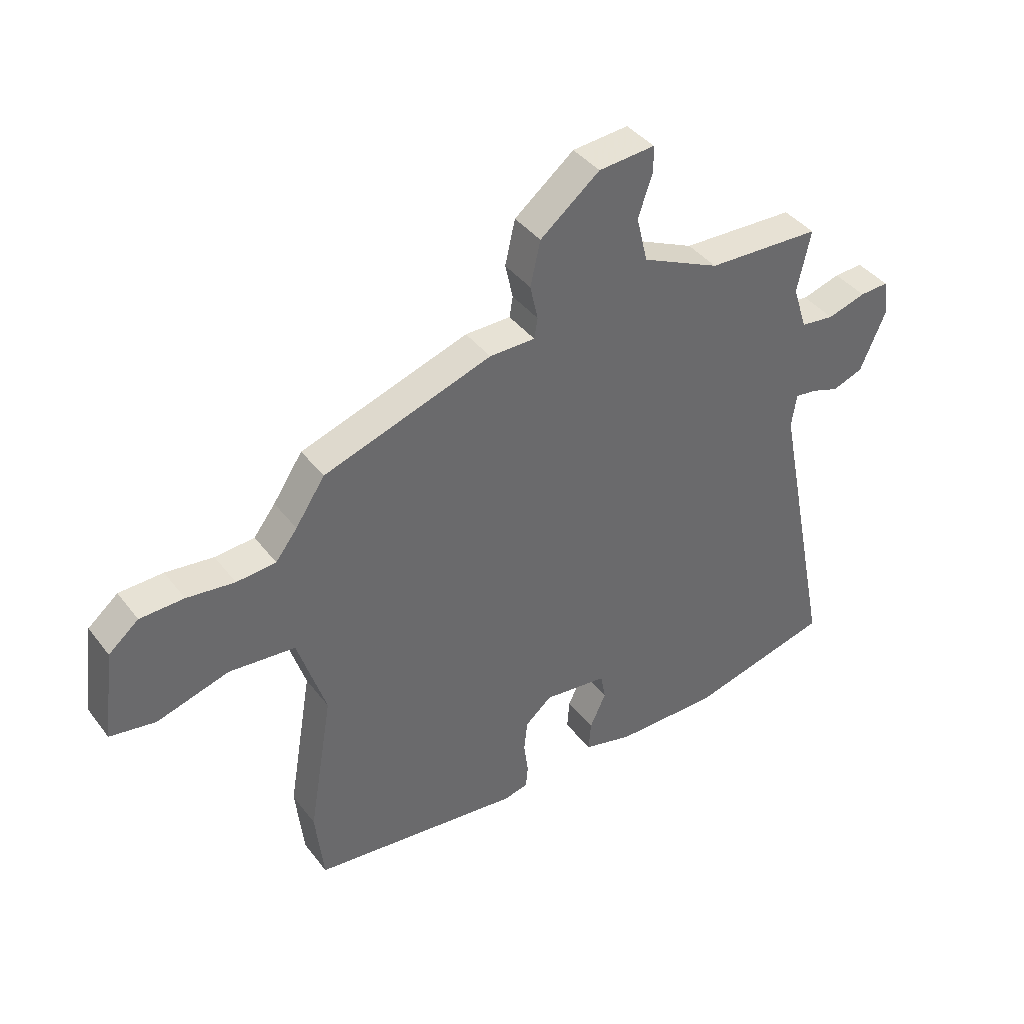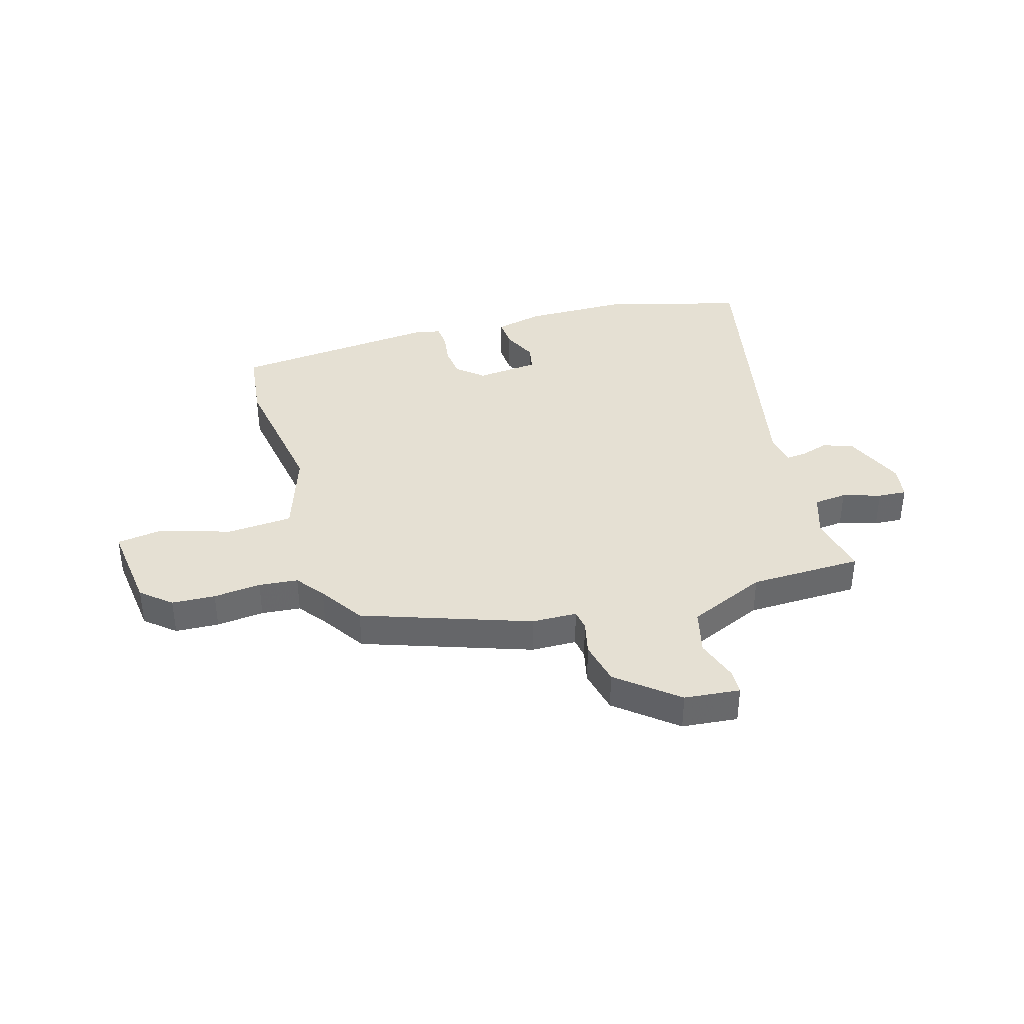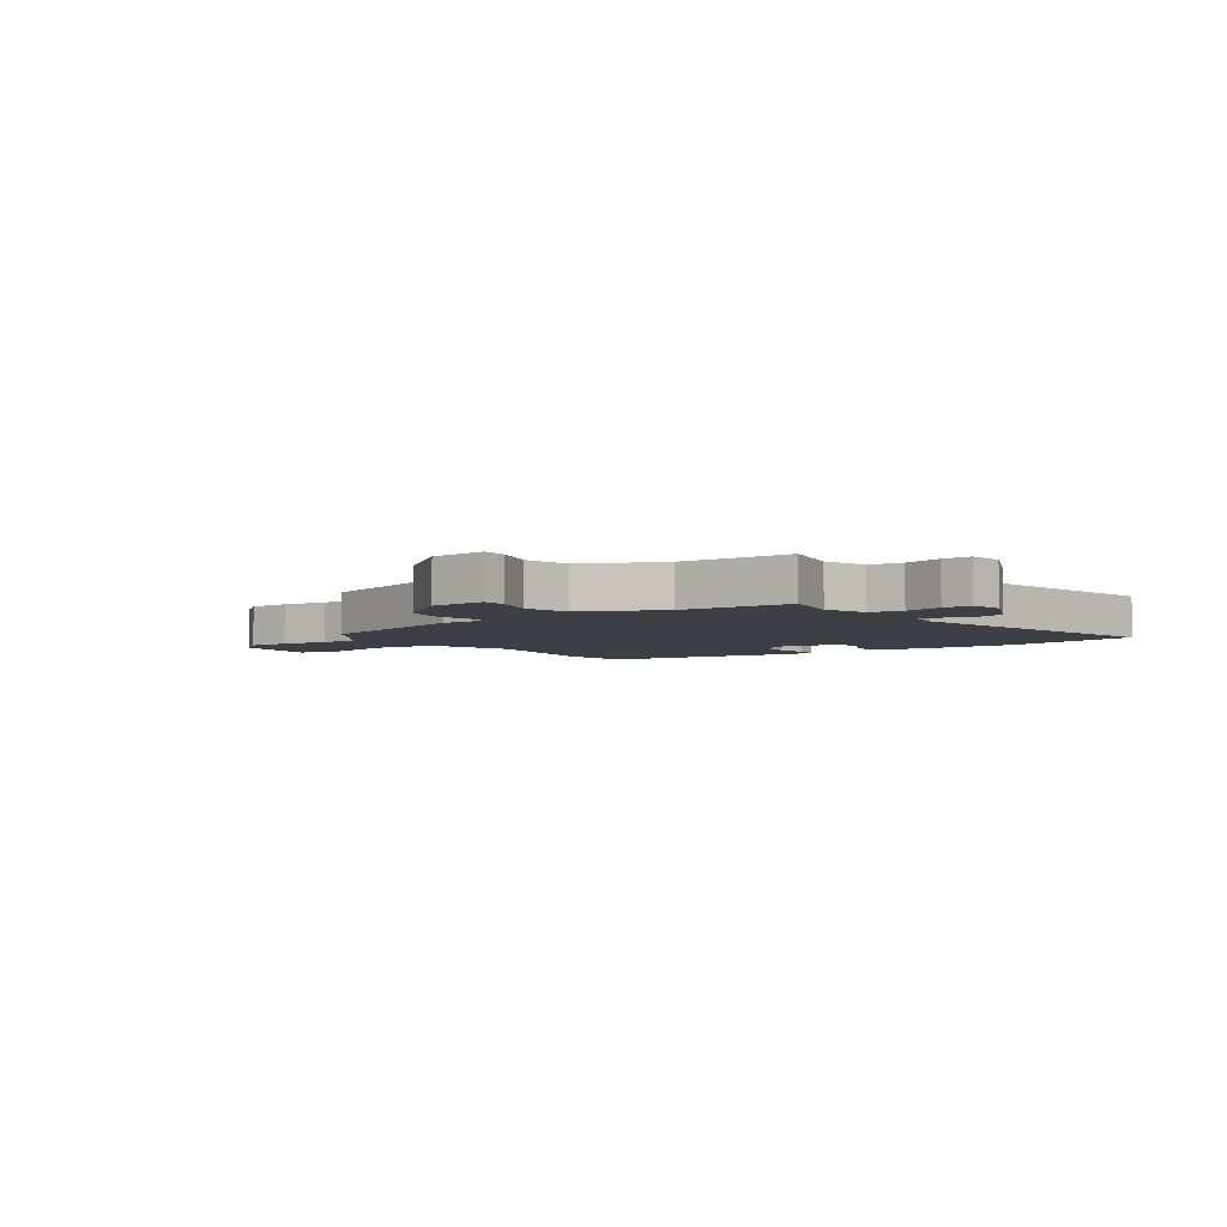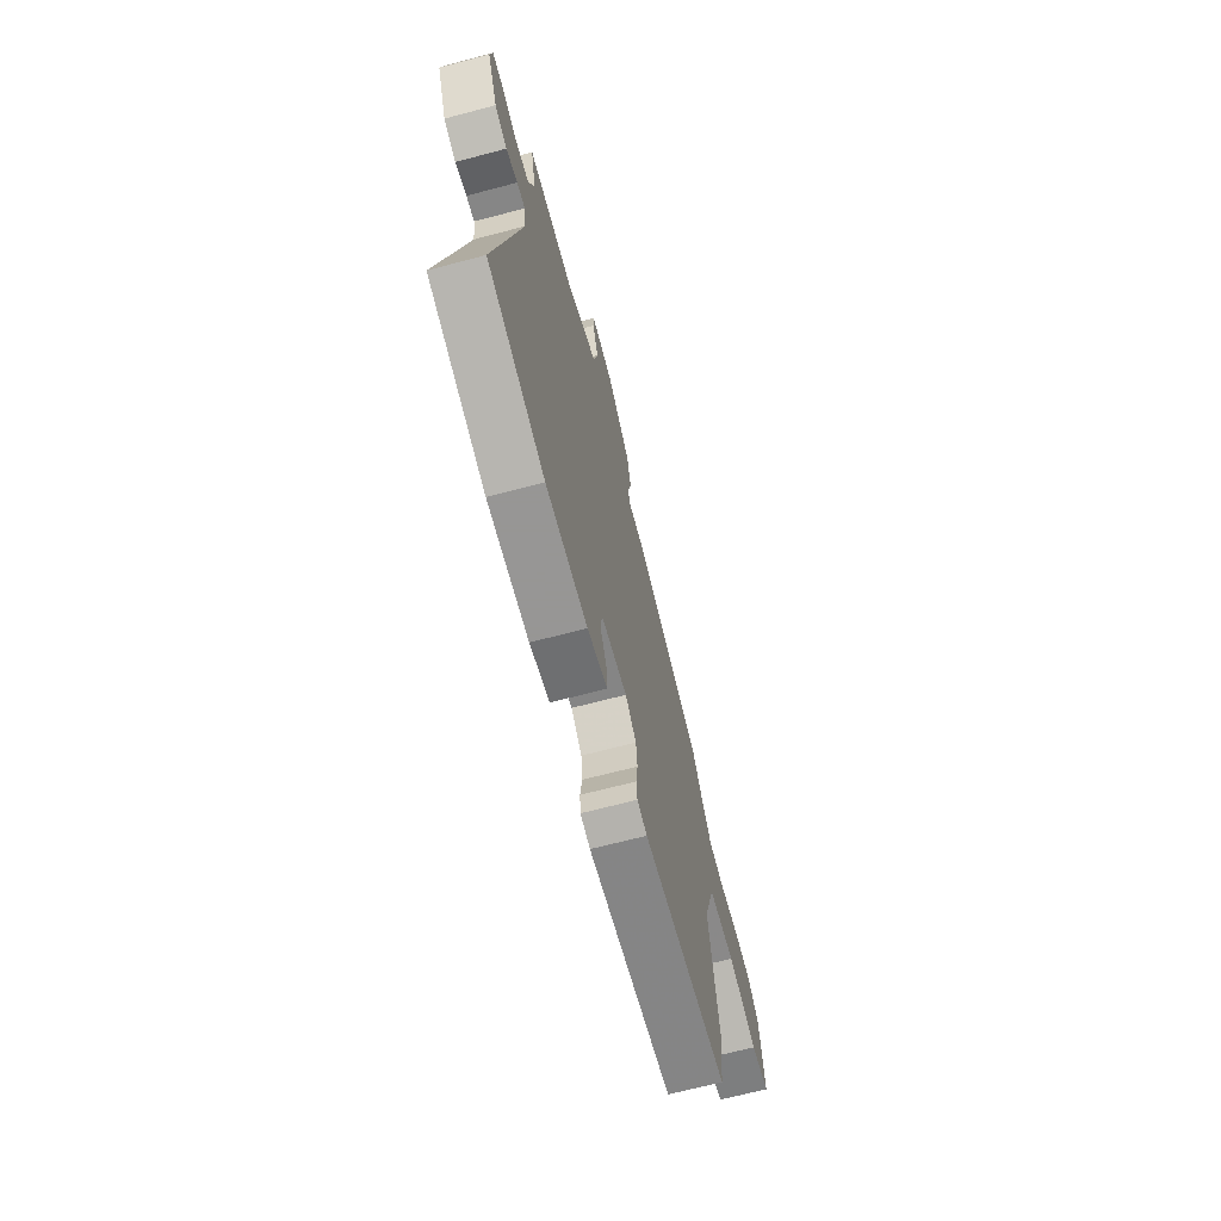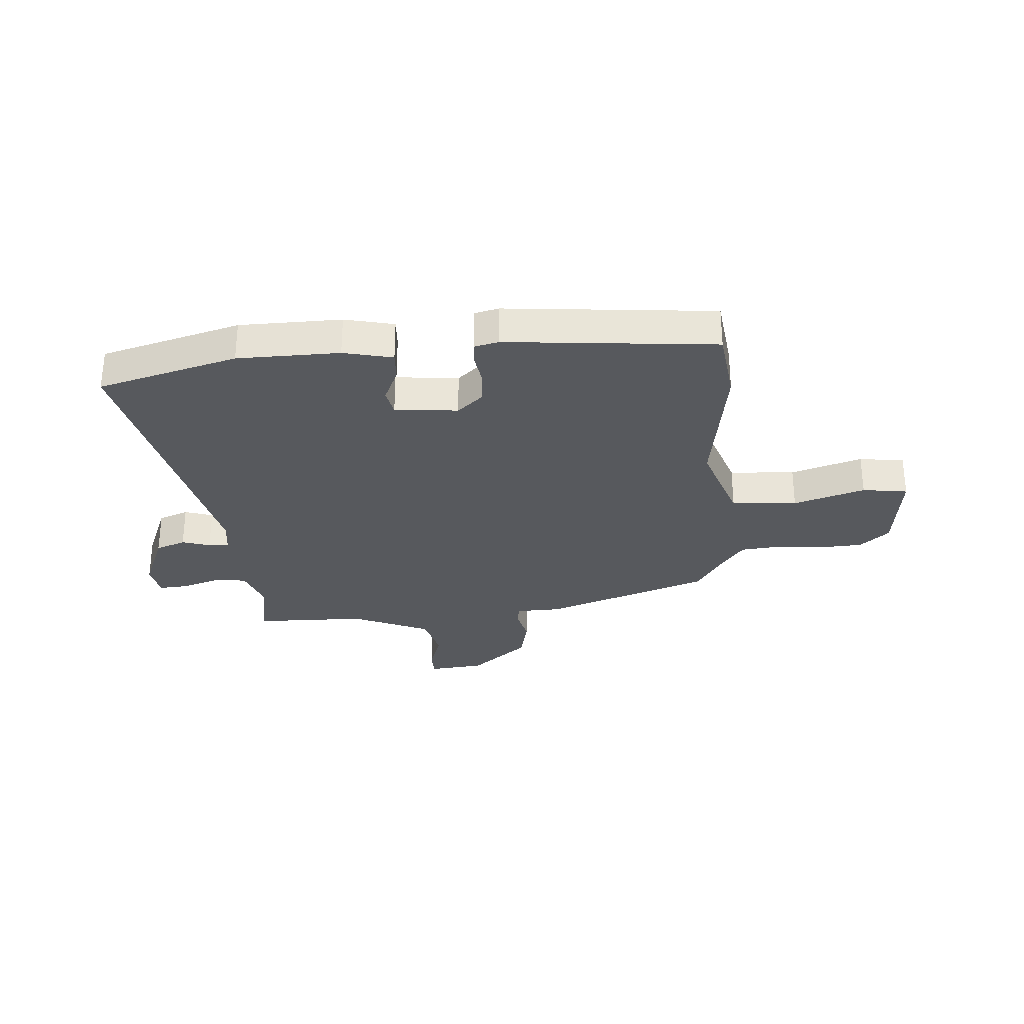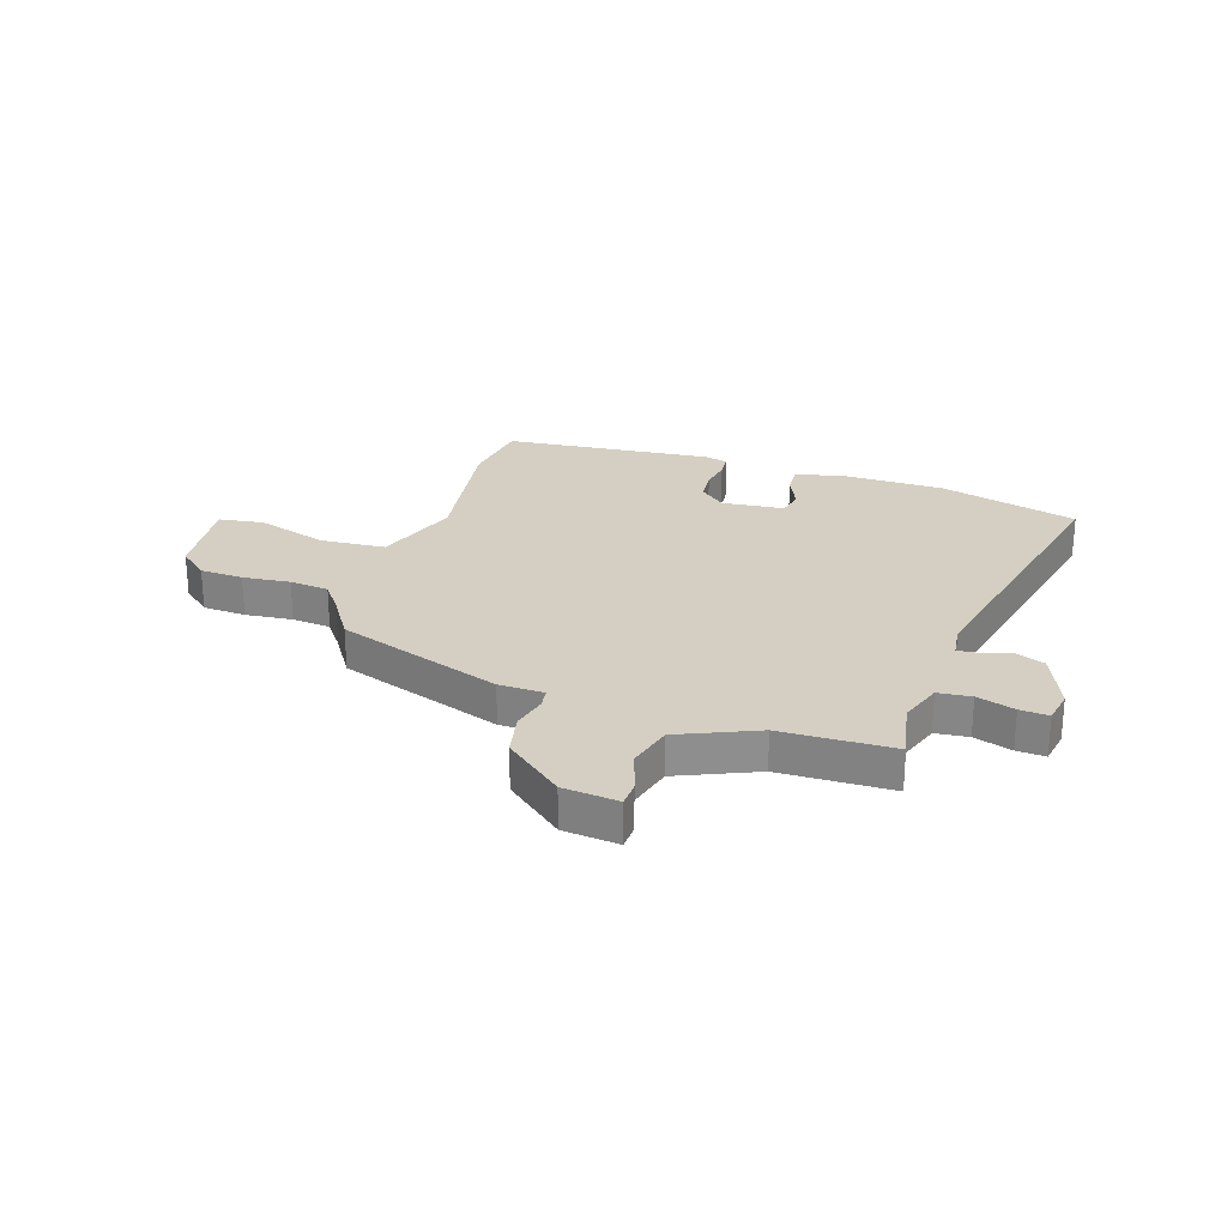
<metadata>
{"format":"obj","ext":"obj","renderer":"f3d","projection":"perspective","resolution":1024,"background":"white","views":[{"elev":40.0,"azim":-33.5,"up":"+Z"},{"elev":37.9,"azim":-15.7,"up":"+Y"},{"elev":-4.4,"azim":35.3,"up":"+Y"},{"elev":-67.8,"azim":104.8,"up":"+Z"},{"elev":-29.7,"azim":-174.8,"up":"+Y"},{"elev":25.4,"azim":19.0,"up":"+Y"}]}
</metadata>
<code>
v -0.45 0.07 0.361
v -0.147 0.07 0.463
v -0.065 0.07 0.464
v -0.059 0.07 0.501
v -0.073 0.07 0.564
v -0.055 0.07 0.644
v 0.052 0.07 0.73
v 0.153 0.07 0.739
v 0.154 0.07 0.693
v 0.128 0.07 0.616
v 0.148 0.07 0.533
v 0.289 0.07 0.469
v 0.493 0.07 0.462
v 0.469 0.07 0.35
v 0.495 0.07 0.271
v 0.555 0.07 0.264
v 0.624 0.07 0.285
v 0.676 0.07 0.288
v 0.686 0.07 0.226
v 0.639 0.07 0.116
v 0.584 0.07 0.096
v 0.533 0.07 0.113
v 0.496 0.07 0.117
v 0.487 0.07 0.056
v 0.593 0.07 -0.476
v 0.338 0.07 -0.542
v 0.153 0.07 -0.542
v 0.064 0.07 -0.52
v 0.068 0.07 -0.466
v 0.097 0.07 -0.403
v 0.088 0.07 -0.355
v -0.026 0.07 -0.342
v -0.074 0.07 -0.383
v -0.08 0.07 -0.44
v -0.072 0.07 -0.498
v -0.076 0.07 -0.54
v -0.12 0.07 -0.55
v -0.499 0.07 -0.508
v -0.514 0.07 -0.375
v -0.471 0.07 -0.118
v -0.522 0.07 0.039
v -0.641 0.07 0.049
v -0.771 0.07 0.01
v -0.853 0.07 0.023
v -0.832 0.07 0.186
v -0.778 0.07 0.231
v -0.699 0.07 0.234
v -0.613 0.07 0.224
v -0.542 0.07 0.23
v -0.503 0.07 0.281
v -0.45 0 0.361
v -0.147 0 0.463
v -0.065 0 0.464
v -0.059 0 0.501
v -0.073 0 0.564
v -0.055 0 0.644
v 0.052 0 0.73
v 0.153 0 0.739
v 0.154 0 0.693
v 0.128 0 0.616
v 0.148 0 0.533
v 0.289 0 0.469
v 0.493 0 0.462
v 0.469 0 0.35
v 0.495 0 0.271
v 0.555 0 0.264
v 0.624 0 0.285
v 0.676 0 0.288
v 0.686 0 0.226
v 0.639 0 0.116
v 0.584 0 0.096
v 0.533 0 0.113
v 0.496 0 0.117
v 0.487 0 0.056
v 0.593 0 -0.476
v 0.338 0 -0.542
v 0.153 0 -0.542
v 0.064 0 -0.52
v 0.068 0 -0.466
v 0.097 0 -0.403
v 0.088 0 -0.355
v -0.026 0 -0.342
v -0.074 0 -0.383
v -0.08 0 -0.44
v -0.072 0 -0.498
v -0.076 0 -0.54
v -0.12 0 -0.55
v -0.499 0 -0.508
v -0.514 0 -0.375
v -0.471 0 -0.118
v -0.522 0 0.039
v -0.641 0 0.049
v -0.771 0 0.01
v -0.853 0 0.023
v -0.832 0 0.186
v -0.778 0 0.231
v -0.699 0 0.234
v -0.613 0 0.224
v -0.542 0 0.23
v -0.503 0 0.281
f 45 46 47 48
f 45 48 49
f 42 43 44 45
f 41 42 45 49
f 40 41 49 50
f 38 39 40
f 37 38 40
f 34 35 36 37
f 33 34 37 40
f 32 33 40 50
f 27 28 29 30
f 27 30 31
f 24 25 26 27
f 23 24 27 31
f 19 20 21 22
f 19 22 23
f 16 17 18 19
f 15 16 19 23
f 14 15 23 31
f 12 13 14 31
f 7 8 9 10
f 7 10 11
f 4 5 6 7
f 3 4 7 11
f 50 1 2 3
f 12 31 32 50
f 3 11 12 50
f 98 97 96 95
f 99 98 95
f 95 94 93 92
f 99 95 92 91
f 100 99 91 90
f 90 89 88
f 90 88 87
f 87 86 85 84
f 90 87 84 83
f 100 90 83 82
f 80 79 78 77
f 81 80 77
f 77 76 75 74
f 81 77 74 73
f 72 71 70 69
f 73 72 69
f 69 68 67 66
f 73 69 66 65
f 81 73 65 64
f 81 64 63 62
f 60 59 58 57
f 61 60 57
f 57 56 55 54
f 61 57 54 53
f 53 52 51 100
f 100 82 81 62
f 100 62 61 53
f 1 51 52 2
f 2 52 53 3
f 3 53 54 4
f 4 54 55 5
f 5 55 56 6
f 6 56 57 7
f 7 57 58 8
f 8 58 59 9
f 9 59 60 10
f 10 60 61 11
f 11 61 62 12
f 12 62 63 13
f 13 63 64 14
f 14 64 65 15
f 15 65 66 16
f 16 66 67 17
f 17 67 68 18
f 18 68 69 19
f 19 69 70 20
f 20 70 71 21
f 21 71 72 22
f 22 72 73 23
f 23 73 74 24
f 24 74 75 25
f 25 75 76 26
f 26 76 77 27
f 27 77 78 28
f 28 78 79 29
f 29 79 80 30
f 30 80 81 31
f 31 81 82 32
f 32 82 83 33
f 33 83 84 34
f 34 84 85 35
f 35 85 86 36
f 36 86 87 37
f 37 87 88 38
f 38 88 89 39
f 39 89 90 40
f 40 90 91 41
f 41 91 92 42
f 42 92 93 43
f 43 93 94 44
f 44 94 95 45
f 45 95 96 46
f 46 96 97 47
f 47 97 98 48
f 48 98 99 49
f 49 99 100 50
f 50 100 51 1

</code>
